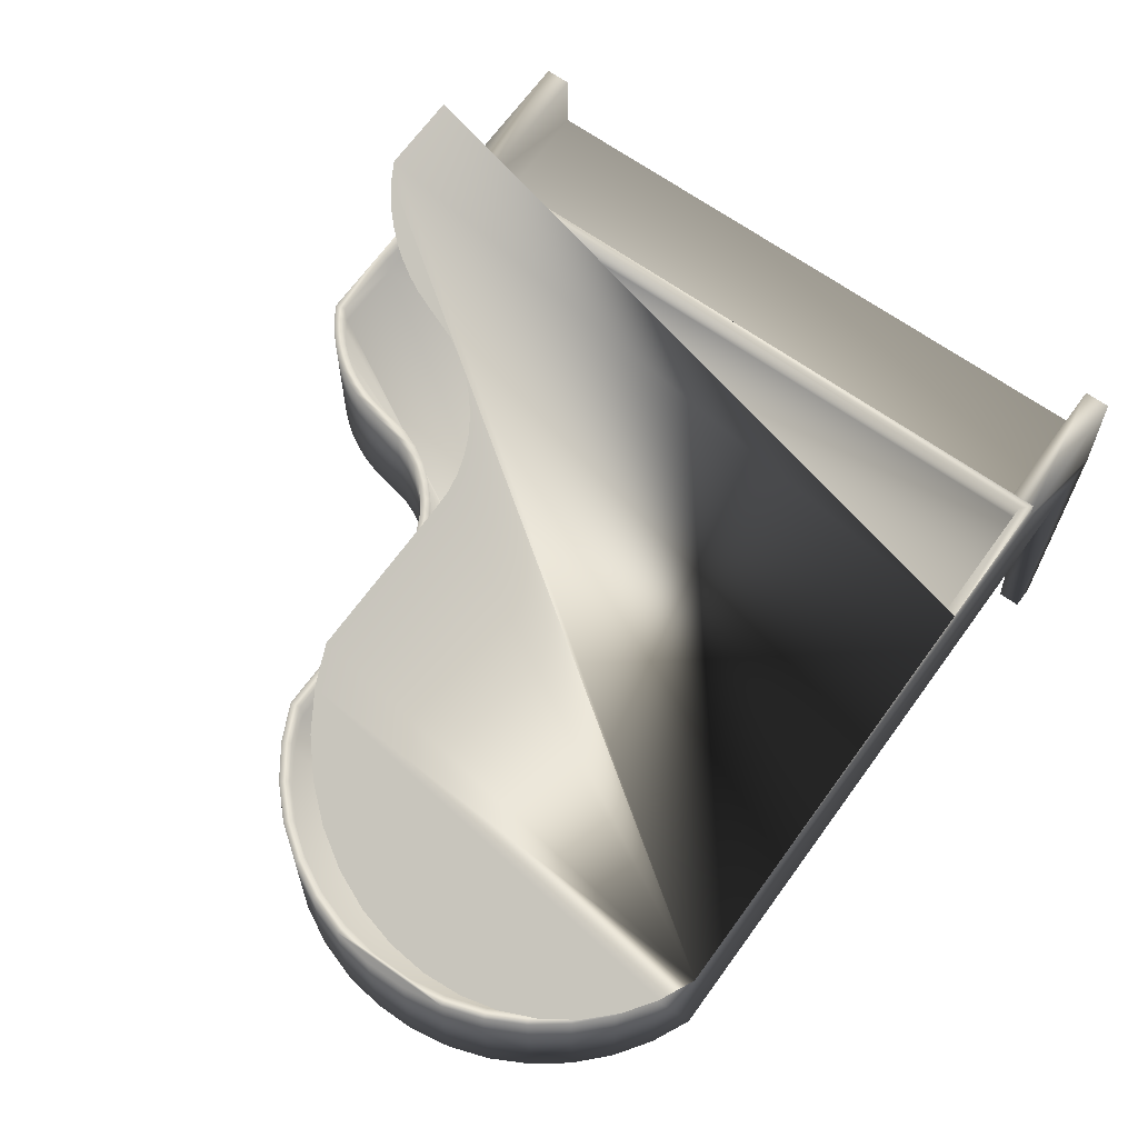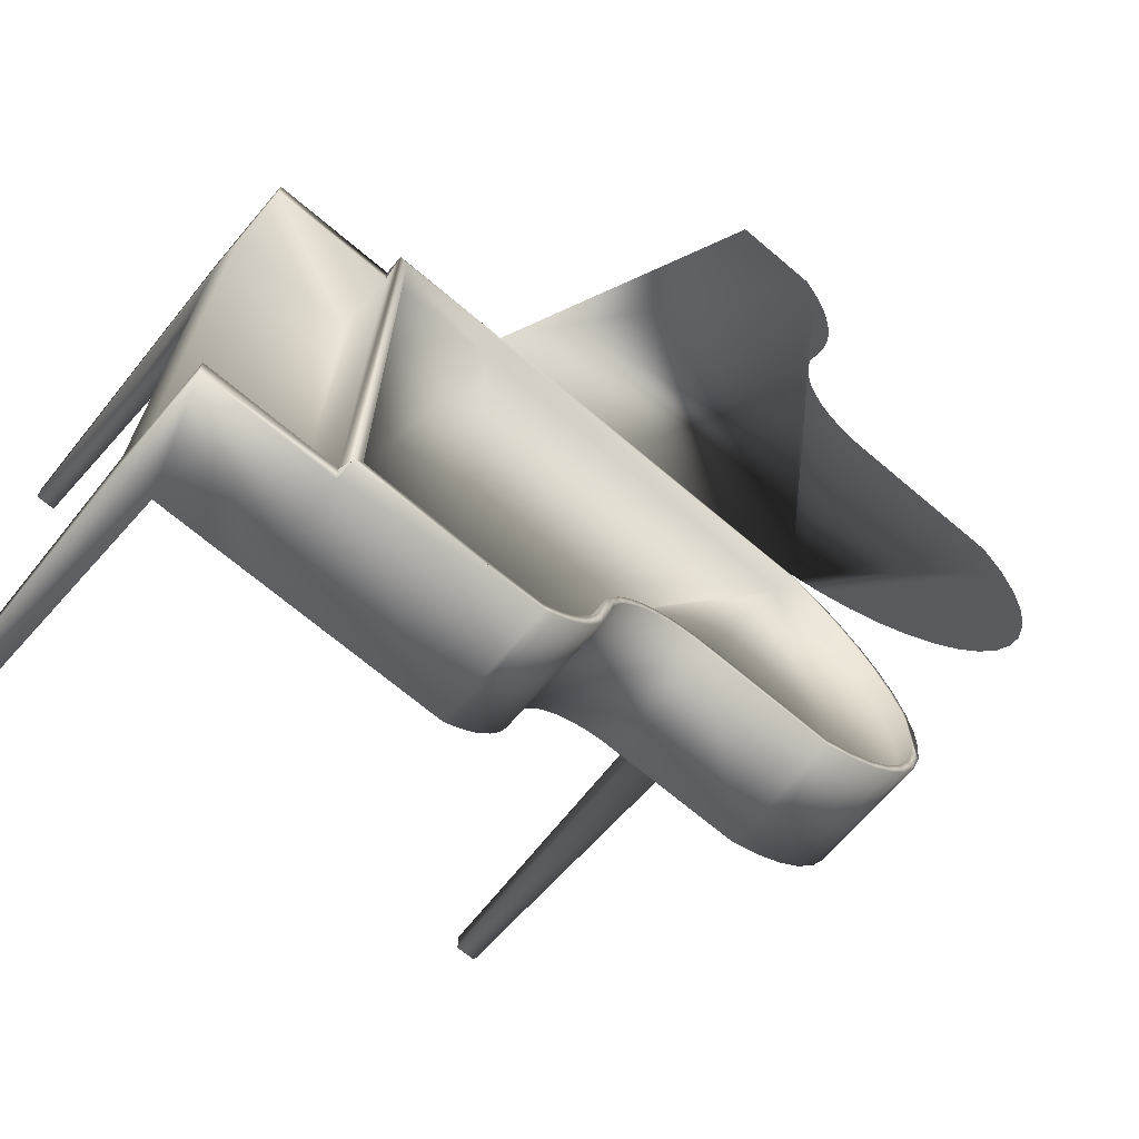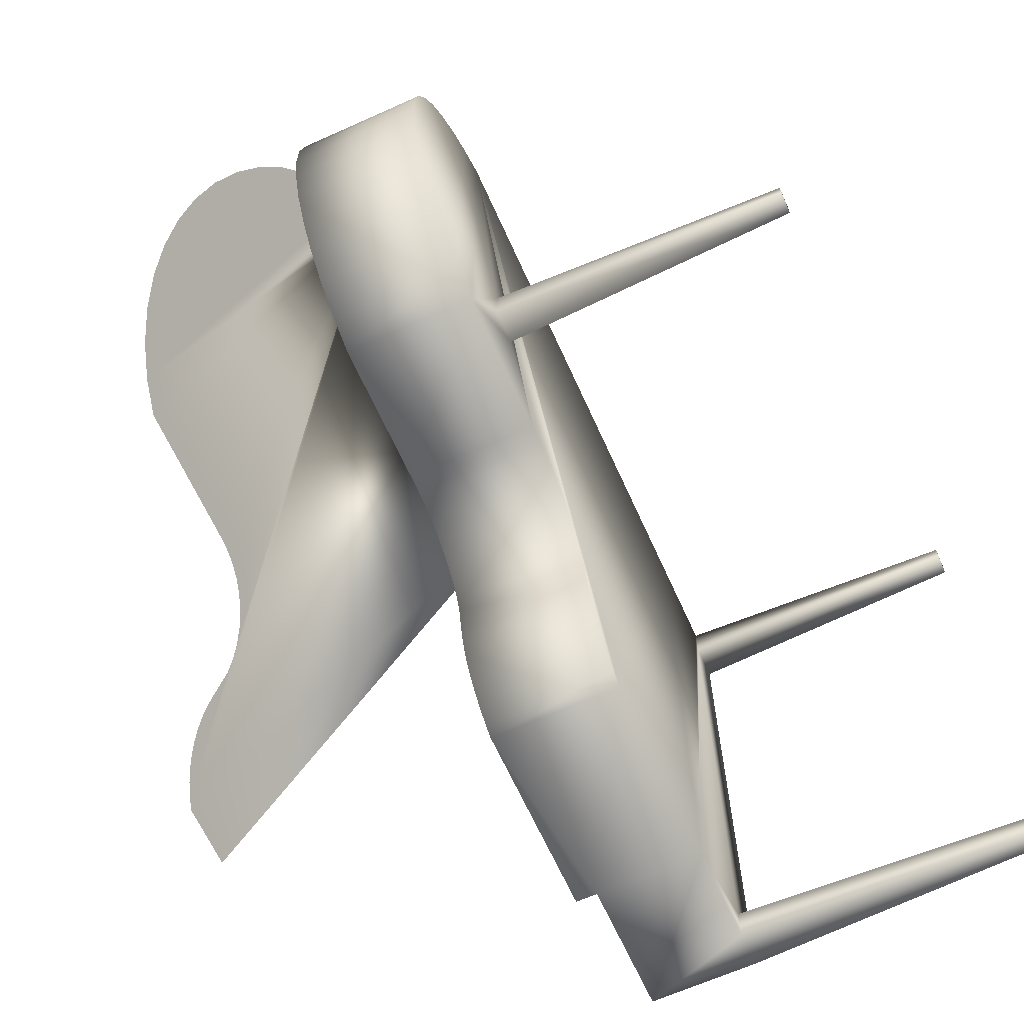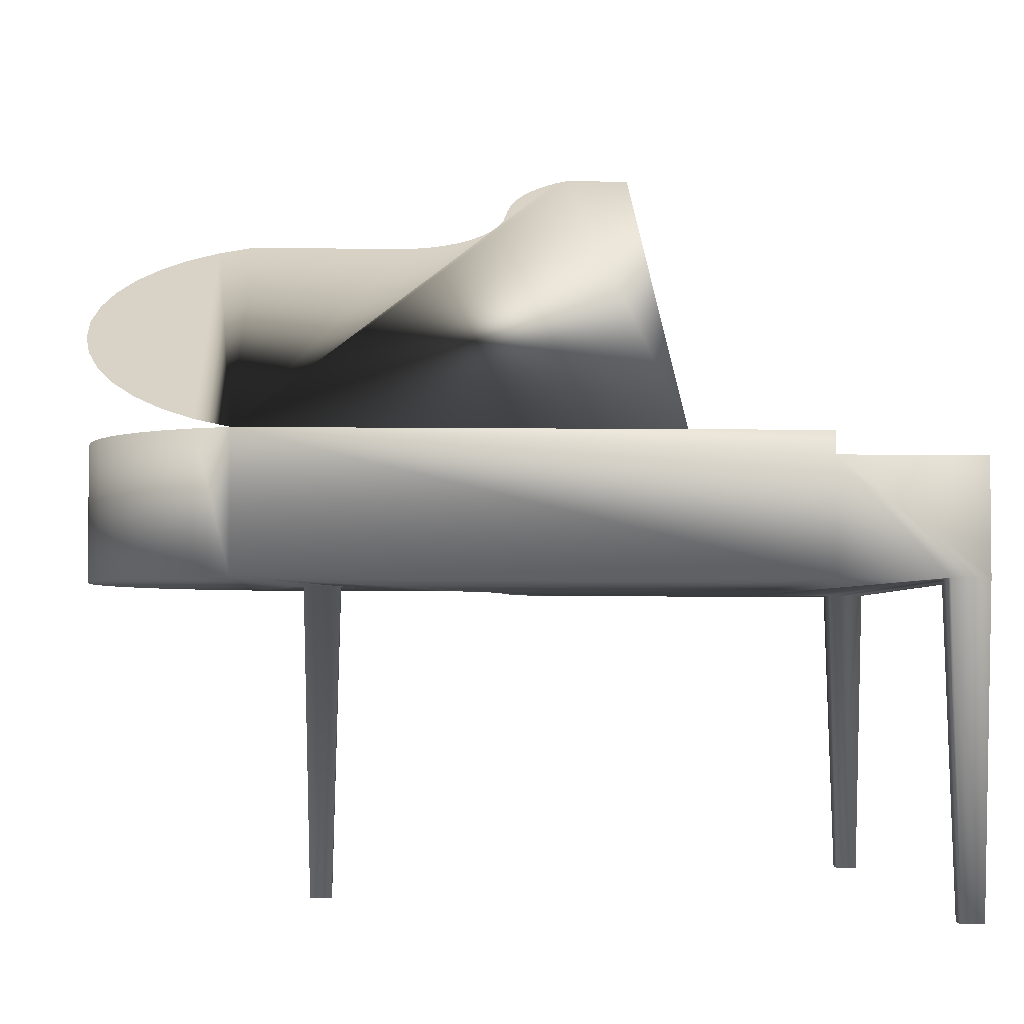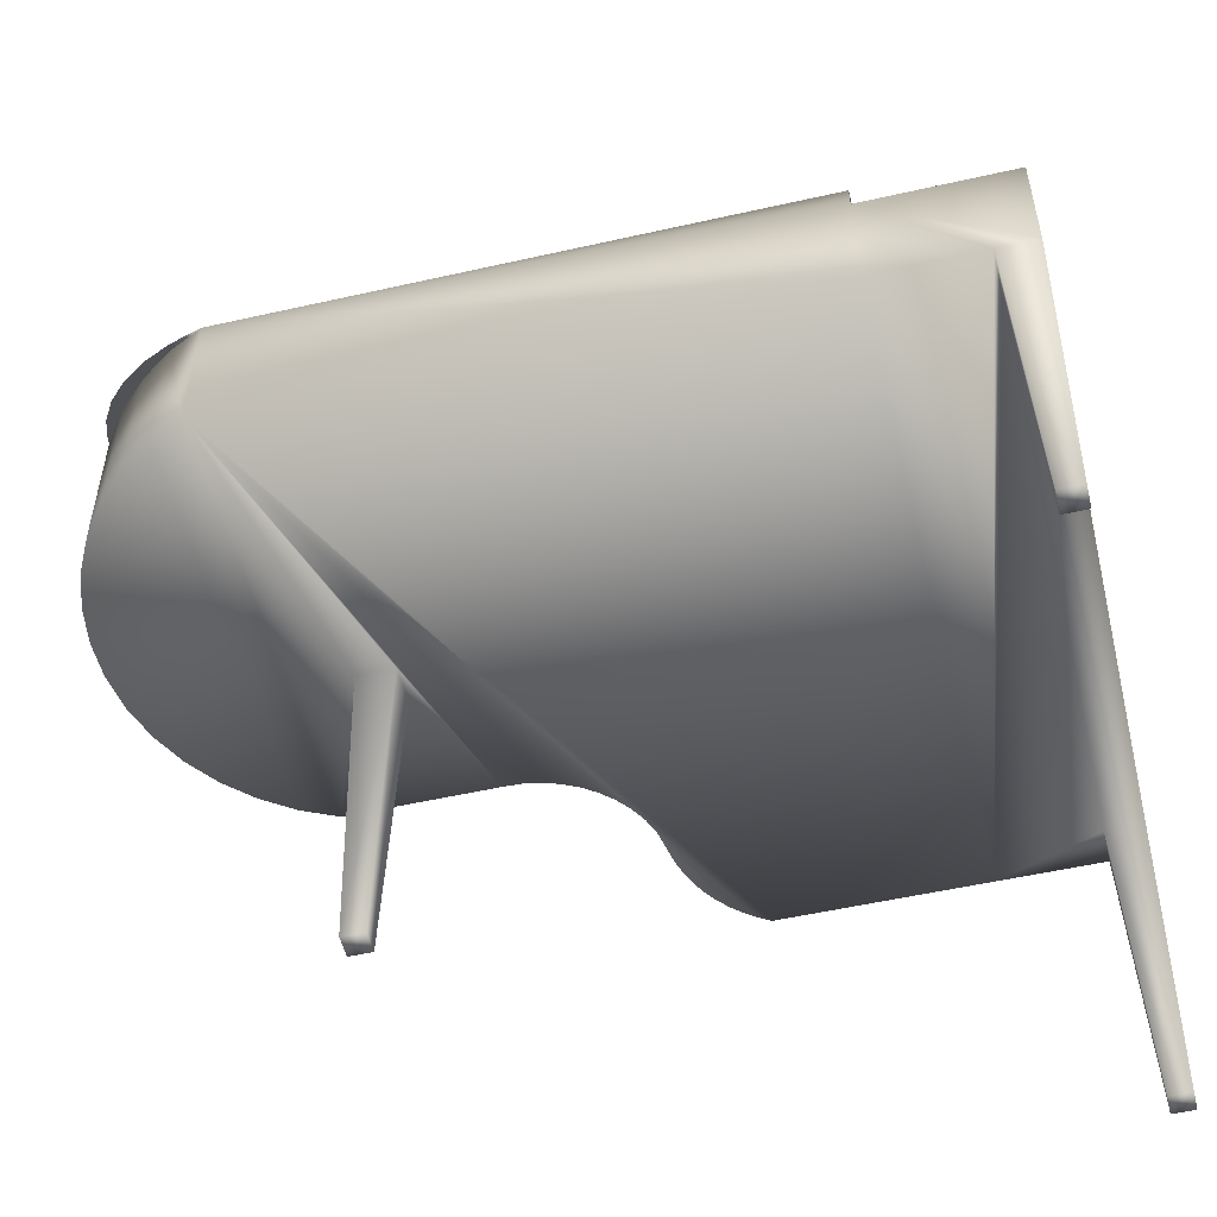
<metadata>
{"format":"obj","ext":"obj","renderer":"f3d","projection":"perspective","resolution":1024,"background":"white","views":[{"elev":65.8,"azim":125.5,"up":"+Z"},{"elev":-68.7,"azim":-40.4,"up":"+Y"},{"elev":-65.6,"azim":114.3,"up":"+Y"},{"elev":-3.5,"azim":177.0,"up":"+Z"},{"elev":-52.7,"azim":-166.3,"up":"+Z"}]}
</metadata>
<code>
v -0.2578 0.8422 0.9125
v -0.239 0.8233 0.9125
v -0.2578 -0.4802 0.9125
v 0.0181 0.8422 0.9125
v 0.0181 0.8233 0.9125
v 0.8604 0.8422 0.9125
v 0.8561 0.8233 0.9125
v 0.9198 0.793 0.9125
v 0.9293 0.8094 0.9125
v 0.9801 0.7514 0.9125
v 0.9921 0.766 0.9125
v 1.033 0.7006 0.9125
v 1.047 0.7131 0.9125
v 1.077 0.6419 0.9125
v 1.093 0.6521 0.9125
v 1.111 0.577 0.9125
v 1.128 0.5845 0.9125
v 1.134 0.5075 0.9125
v 1.153 0.512 0.9125
v 1.146 0.4352 0.9125
v 1.146 0.3619 0.9125
v -0.239 -0.4613 0.9125
v 0.0181 -0.4802 0.9125
v 0.0181 -0.4613 0.9125
v 0.1532 -0.4613 0.9125
v 0.1585 -0.4802 0.9125
v 0.1723 -0.4496 0.9125
v 0.183 -0.4652 0.9125
v 0.1937 -0.4334 0.9125
v 0.2059 -0.4479 0.9125
v 0.2134 -0.4151 0.9125
v 0.227 -0.4283 0.9125
v 0.2312 -0.395 0.9125
v 0.246 -0.4068 0.9125
v 0.2469 -0.3732 0.9125
v 0.2627 -0.3834 0.9125
v 0.2603 -0.3499 0.9125
v 0.2713 -0.3254 0.9125
v 0.2771 -0.3585 0.9125
v 0.2799 -0.3 0.9125
v 0.2889 -0.3323 0.9125
v 0.286 -0.2732 0.9125
v 0.2984 -0.2089 0.9125
v 0.298 -0.3051 0.9125
v 0.3044 -0.2771 0.9125
v 0.3131 -0.1732 0.9125
v 0.3166 -0.2143 0.9125
v 0.3324 -0.1404 0.9125
v 0.33 -0.1816 0.9125
v 0.348 -0.1511 0.9125
v 0.3562 -0.1107 0.9125
v 0.3701 -0.1236 0.9125
v 0.3841 -0.08476 0.9125
v 0.3959 -0.09948 0.9125
v 0.4153 -0.06305 0.9125
v 0.425 -0.07933 0.9125
v 0.4494 -0.04605 0.9125
v 0.4566 -0.06353 0.9125
v 0.4855 -0.0341 0.9125
v 0.4901 -0.05244 0.9125
v 0.523 -0.02744 0.9125
v 0.5249 -0.04625 0.9125
v 0.56 -0.02626 0.9125
v 0.5603 -0.04512 0.9125
v 0.8561 -0.02626 0.9125
v 0.8604 -0.04512 0.9125
v 0.9198 0.004043 0.9125
v 0.9293 -0.01234 0.9125
v 0.9801 0.04572 0.9125
v 0.9921 0.03107 0.9125
v 1.033 0.09652 0.9125
v 1.047 0.08398 0.9125
v 1.077 0.1551 0.9125
v 1.093 0.145 0.9125
v 1.111 0.22 0.9125
v 1.128 0.2126 0.9125
v 1.134 0.2896 0.9125
v 1.153 0.285 0.9125
v 1.165 0.4367 0.9125
v 1.165 0.3604 0.9125
v -0.2578 -0.4802 0.6389
v -0.4697 -0.4042 0.6389
v -0.4697 -0.4802 0.6389
v -0.4697 0.7662 0.6389
v -0.4697 0.8422 0.6389
v -0.2578 0.8422 0.6389
v -0.5457 0.7662 0.6389
v -0.5457 -0.4042 0.6389
v -0.2578 -0.4309 0.7301
v -0.2578 -0.4802 0.8669
v -0.2578 0.7929 0.7301
v -0.2578 0.7929 0.8669
v -0.2578 0.8422 0.8669
v -0.2578 -0.4309 0.8669
v 0.8604 0.8422 0.6389
v 0.9293 0.8094 0.6389
v 0.9921 0.766 0.6389
v 1.047 0.7131 0.6389
v 1.093 0.6521 0.6389
v 1.128 0.5845 0.6389
v 1.153 0.512 0.6389
v 1.165 0.4367 0.6389
v 1.165 0.3604 0.6389
v 1.153 0.285 0.6389
v 1.128 0.2126 0.6389
v 1.093 0.145 0.6389
v 1.047 0.08398 0.6389
v 0.9921 0.03107 0.6389
v 0.9293 -0.01234 0.6389
v 0.8604 -0.04512 0.6389
v 0.5603 -0.04512 0.6389
v 0.3044 -0.2771 0.6389
v 0.3166 -0.2143 0.6389
v 0.1585 -0.4802 0.6389
v 0.5249 -0.04625 0.6389
v 0.4901 -0.05244 0.6389
v 0.4566 -0.06353 0.6389
v 0.425 -0.07933 0.6389
v 0.3959 -0.09948 0.6389
v 0.3701 -0.1236 0.6389
v 0.348 -0.1511 0.6389
v 0.33 -0.1816 0.6389
v 0.298 -0.3051 0.6389
v 0.2889 -0.3323 0.6389
v 0.2771 -0.3585 0.6389
v 0.2627 -0.3834 0.6389
v 0.246 -0.4068 0.6389
v 0.227 -0.4283 0.6389
v 0.2059 -0.4479 0.6389
v 0.183 -0.4652 0.6389
v -0.4857 0.7821 0.000497
v -0.4857 0.8263 0.000497
v -0.5298 0.8263 0.000497
v -0.5298 0.7821 0.000497
v -0.5457 0.7929 0.6389
v -0.5457 0.8422 0.6389
v -0.5298 -0.4643 0.000497
v -0.4857 -0.4643 0.000497
v -0.5457 -0.4802 0.6389
v -0.4857 -0.4201 0.000497
v -0.5298 -0.4201 0.000497
v 0.7436 0.1843 0.6389
v 0.6836 0.2002 0.000497
v 0.7277 0.2002 0.000497
v 0.6676 0.1843 0.6389
v 0.6676 0.2603 0.6389
v 0.7277 0.2444 0.000497
v 0.6836 0.2444 0.000497
v 0.7436 0.2603 0.6389
v -0.5457 -0.4802 0.8669
v -0.5457 -0.4309 0.8669
v -0.5457 -0.4309 0.7301
v -0.5457 0.7929 0.7301
v -0.5457 0.7929 0.8669
v -0.5457 0.8422 0.8669
v 0.1585 -0.2895 1.597
v 0.0181 -0.2895 1.597
v 0.183 -0.2767 1.589
v 0.33 -0.03394 1.442
v 0.2059 -0.2618 1.58
v 0.227 -0.2451 1.57
v 0.3166 -0.06192 1.459
v 0.246 -0.2266 1.559
v 0.2627 -0.2067 1.547
v 0.2771 -0.1854 1.534
v 0.2889 -0.1629 1.52
v 0.298 -0.1396 1.506
v 0.3044 -0.1157 1.492
v 0.348 -0.007883 1.426
v 0.3701 0.0157 1.412
v 0.3959 0.03633 1.4
v 0.425 0.05358 1.389
v 0.4566 0.06709 1.381
v 0.4901 0.07659 1.375
v 0.5249 0.08188 1.372
v 0.5603 0.08285 1.372
v 0.8604 0.08285 1.372
v 0.9293 0.1109 1.355
v 0.9293 0.8141 0.9295
v 0.9921 0.1481 1.332
v 0.9921 0.777 0.9519
v 1.047 0.1933 1.305
v 1.047 0.7317 0.9793
v 1.093 0.2456 1.273
v 1.093 0.6795 1.011
v 1.128 0.3034 1.238
v 1.128 0.6216 1.046
v 1.153 0.3654 1.201
v 1.153 0.5597 1.083
v 1.165 0.4299 1.162
v 1.165 0.4952 1.122
v 0.0181 0.8233 0.8669
v -0.239 -0.4613 0.8669
v -0.239 0.8233 0.8669
v 0.0181 -0.4613 0.8669
v 0.8561 0.8233 0.8669
v 0.1532 -0.4613 0.8669
v 0.3131 -0.1732 0.8669
v 0.1723 -0.4496 0.8669
v 0.1937 -0.4334 0.8669
v 0.2134 -0.4151 0.8669
v 0.2984 -0.2089 0.8669
v 0.2312 -0.395 0.8669
v 0.2469 -0.3732 0.8669
v 0.2603 -0.3499 0.8669
v 0.2713 -0.3254 0.8669
v 0.2799 -0.3 0.8669
v 0.286 -0.2732 0.8669
v 0.3324 -0.1404 0.8669
v 0.3562 -0.1107 0.8669
v 0.3841 -0.08476 0.8669
v 0.4153 -0.06305 0.8669
v 0.4494 -0.04605 0.8669
v 0.4855 -0.0341 0.8669
v 0.523 -0.02744 0.8669
v 0.56 -0.02626 0.8669
v 0.8561 -0.02626 0.8669
v 0.9198 0.793 0.8669
v 0.9198 0.004043 0.8669
v 0.9801 0.04572 0.8669
v 0.9801 0.7514 0.8669
v 1.033 0.09652 0.8669
v 1.033 0.7006 0.8669
v 1.077 0.6419 0.8669
v 1.077 0.1551 0.8669
v 1.111 0.22 0.8669
v 1.111 0.577 0.8669
v 1.134 0.5075 0.8669
v 1.134 0.2896 0.8669
v 1.146 0.3619 0.8669
v 1.146 0.4352 0.8669
f 3 1 2
f 4 2 1
f 5 2 4
f 6 5 4
f 7 5 6
f 8 7 6
f 9 8 6
f 10 8 9
f 11 10 9
f 12 10 11
f 13 12 11
f 14 12 13
f 15 14 13
f 16 14 15
f 17 16 15
f 18 16 17
f 19 18 17
f 20 18 19
f 21 20 19
f 23 3 22
f 2 22 3
f 24 23 22
f 25 23 24
f 26 23 25
f 27 26 25
f 28 26 27
f 29 28 27
f 30 28 29
f 31 30 29
f 32 30 31
f 33 32 31
f 34 32 33
f 35 34 33
f 36 34 35
f 37 36 35
f 38 36 37
f 39 36 38
f 40 39 38
f 41 39 40
f 42 41 40
f 43 41 42
f 44 41 43
f 45 44 43
f 46 45 43
f 47 45 46
f 48 47 46
f 49 47 48
f 50 49 48
f 51 50 48
f 52 50 51
f 53 52 51
f 54 52 53
f 55 54 53
f 56 54 55
f 57 56 55
f 58 56 57
f 59 58 57
f 60 58 59
f 61 60 59
f 62 60 61
f 63 62 61
f 64 62 63
f 65 64 63
f 66 64 65
f 67 66 65
f 68 66 67
f 69 68 67
f 70 68 69
f 71 70 69
f 72 70 71
f 73 72 71
f 74 72 73
f 75 74 73
f 76 74 75
f 77 76 75
f 78 76 77
f 21 78 77
f 19 78 21
f 79 78 19
f 80 78 79
f 83 81 82
f 84 82 81
f 85 84 81
f 86 85 81
f 88 82 87
f 84 87 82
f 95 6 86
f 93 86 6
f 1 93 6
f 96 9 95
f 6 95 9
f 97 11 96
f 9 96 11
f 98 13 97
f 11 97 13
f 15 13 99
f 98 99 13
f 17 15 100
f 99 100 15
f 19 17 101
f 100 101 17
f 79 19 102
f 101 102 19
f 80 79 103
f 102 103 79
f 78 80 104
f 103 104 80
f 76 78 105
f 104 105 78
f 74 76 106
f 105 106 76
f 72 74 107
f 106 107 74
f 108 70 107
f 72 107 70
f 109 68 108
f 70 108 68
f 110 66 109
f 68 109 66
f 111 64 110
f 66 110 64
f 45 47 112
f 113 112 47
f 81 90 114
f 26 114 90
f 3 26 90
f 115 62 111
f 64 111 62
f 116 60 115
f 62 115 60
f 117 58 116
f 60 116 58
f 118 56 117
f 58 117 56
f 119 54 118
f 56 118 54
f 120 52 119
f 54 119 52
f 50 52 121
f 120 121 52
f 49 50 122
f 121 122 50
f 47 49 113
f 122 113 49
f 44 45 123
f 112 123 45
f 41 44 124
f 123 124 44
f 39 41 125
f 124 125 41
f 36 39 126
f 125 126 39
f 34 36 127
f 126 127 36
f 32 34 128
f 127 128 34
f 129 30 128
f 32 128 30
f 130 28 129
f 30 129 28
f 114 26 130
f 28 130 26
f 84 85 131
f 132 131 85
f 134 131 133
f 132 133 131
f 132 85 133
f 136 133 85
f 134 87 131
f 84 131 87
f 137 83 138
f 83 137 139
f 140 88 141
f 88 140 82
f 82 138 83
f 138 82 140
f 137 140 141
f 140 137 138
f 143 142 144
f 142 143 145
f 147 146 148
f 146 147 149
f 149 144 142
f 144 149 147
f 143 147 148
f 147 143 144
f 139 150 83
f 81 83 150
f 90 81 150
f 152 151 150
f 139 88 150
f 152 150 88
f 153 152 88
f 87 153 88
f 135 153 87
f 136 153 135
f 154 153 136
f 155 154 136
f 86 93 85
f 136 85 93
f 155 136 93
f 156 4 157
f 156 6 4
f 6 156 158
f 6 158 159
f 159 158 160
f 159 160 161
f 159 161 162
f 162 161 163
f 162 163 164
f 162 164 165
f 162 165 166
f 162 166 167
f 162 167 168
f 6 159 169
f 6 169 170
f 6 170 171
f 6 171 172
f 6 172 173
f 6 173 174
f 6 174 175
f 6 175 176
f 6 176 177
f 6 177 178
f 6 178 179
f 179 178 180
f 179 180 181
f 181 180 182
f 181 182 183
f 183 182 184
f 183 184 185
f 185 184 186
f 185 186 187
f 187 186 188
f 187 188 189
f 189 188 190
f 189 190 191
f 155 93 154
f 92 154 93
f 151 94 150
f 90 150 94
f 153 154 91
f 92 91 154
f 89 94 152
f 151 152 94
f 153 91 152
f 89 152 91
f 87 134 135
f 133 135 134
f 136 135 133
f 137 88 139
f 88 137 141
f 143 146 145
f 146 143 148
f 89 91 94
f 1 3 94
f 92 1 94
f 91 92 94
f 111 110 145
f 142 145 110
f 149 142 110
f 81 114 86
f 95 86 114
f 130 95 114
f 122 95 130
f 129 122 130
f 128 122 129
f 113 122 128
f 127 113 128
f 126 113 127
f 125 113 126
f 124 113 125
f 123 113 124
f 112 113 123
f 121 95 122
f 120 95 121
f 119 95 120
f 118 95 119
f 117 95 118
f 116 95 117
f 115 95 116
f 111 95 115
f 146 95 111
f 145 146 111
f 149 95 146
f 110 95 149
f 109 95 110
f 96 95 109
f 108 96 109
f 97 96 108
f 107 97 108
f 98 97 107
f 106 98 107
f 99 98 106
f 105 99 106
f 100 99 105
f 104 100 105
f 101 100 104
f 103 101 104
f 102 101 103
f 194 192 193
f 195 193 192
f 196 195 192
f 197 195 196
f 198 197 196
f 199 197 198
f 200 199 198
f 201 200 198
f 202 201 198
f 203 201 202
f 204 203 202
f 205 204 202
f 206 205 202
f 207 206 202
f 208 207 202
f 209 198 196
f 210 209 196
f 211 210 196
f 212 211 196
f 213 212 196
f 214 213 196
f 215 214 196
f 216 215 196
f 217 216 196
f 218 217 196
f 219 217 218
f 220 219 218
f 221 220 218
f 222 220 221
f 223 222 221
f 224 222 223
f 225 222 224
f 226 225 224
f 227 226 224
f 228 226 227
f 229 226 228
f 230 229 228
f 231 230 228
f 211 53 210
f 51 210 53
f 209 210 48
f 51 48 210
f 198 209 46
f 48 46 209
f 202 198 43
f 46 43 198
f 208 202 42
f 43 42 202
f 207 208 40
f 42 40 208
f 206 207 38
f 40 38 207
f 205 206 37
f 38 37 206
f 204 205 35
f 37 35 205
f 203 204 33
f 35 33 204
f 201 203 31
f 33 31 203
f 201 31 200
f 29 200 31
f 200 29 199
f 27 199 29
f 199 27 197
f 25 197 27
f 197 25 195
f 24 195 25
f 195 24 193
f 22 193 24
f 22 2 193
f 194 193 2
f 194 2 192
f 5 192 2
f 192 5 196
f 7 196 5
f 196 7 218
f 8 218 7
f 218 8 221
f 10 221 8
f 221 10 223
f 12 223 10
f 224 223 14
f 12 14 223
f 227 224 16
f 14 16 224
f 228 227 18
f 16 18 227
f 231 228 20
f 18 20 228
f 230 231 21
f 20 21 231
f 229 230 77
f 21 77 230
f 226 229 75
f 77 75 229
f 225 226 73
f 75 73 226
f 222 225 71
f 73 71 225
f 222 71 220
f 69 220 71
f 220 69 219
f 67 219 69
f 219 67 217
f 65 217 67
f 217 65 216
f 63 216 65
f 216 63 215
f 61 215 63
f 215 61 214
f 59 214 61
f 214 59 213
f 57 213 59
f 213 57 212
f 55 212 57
f 212 55 211
f 53 211 55

</code>
